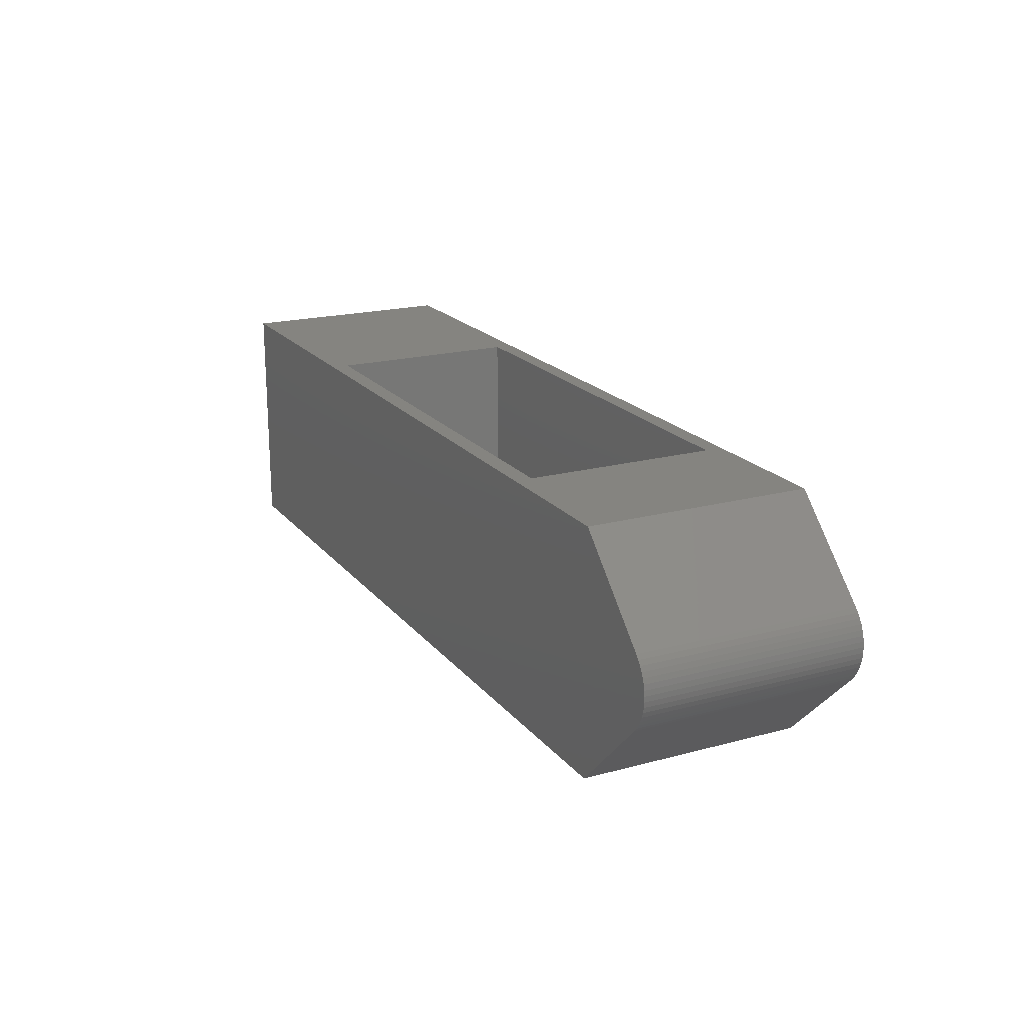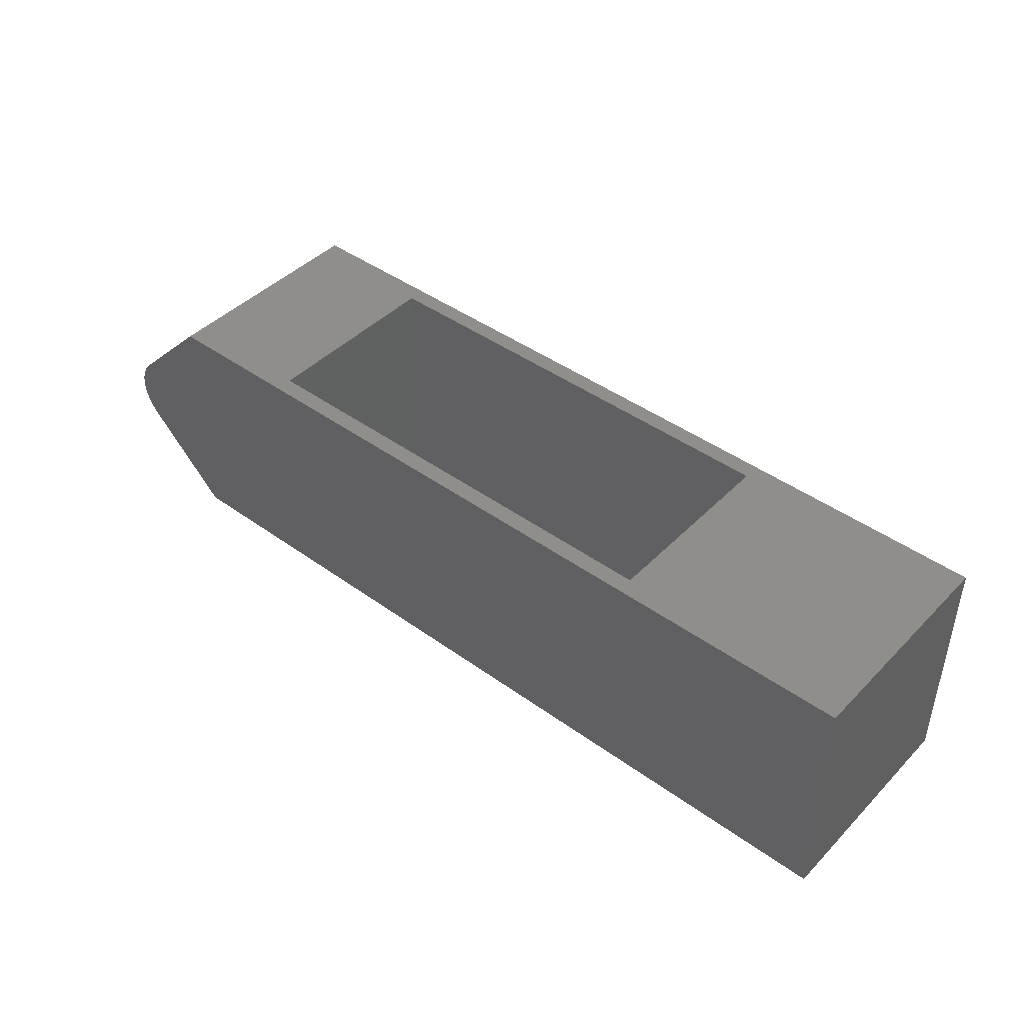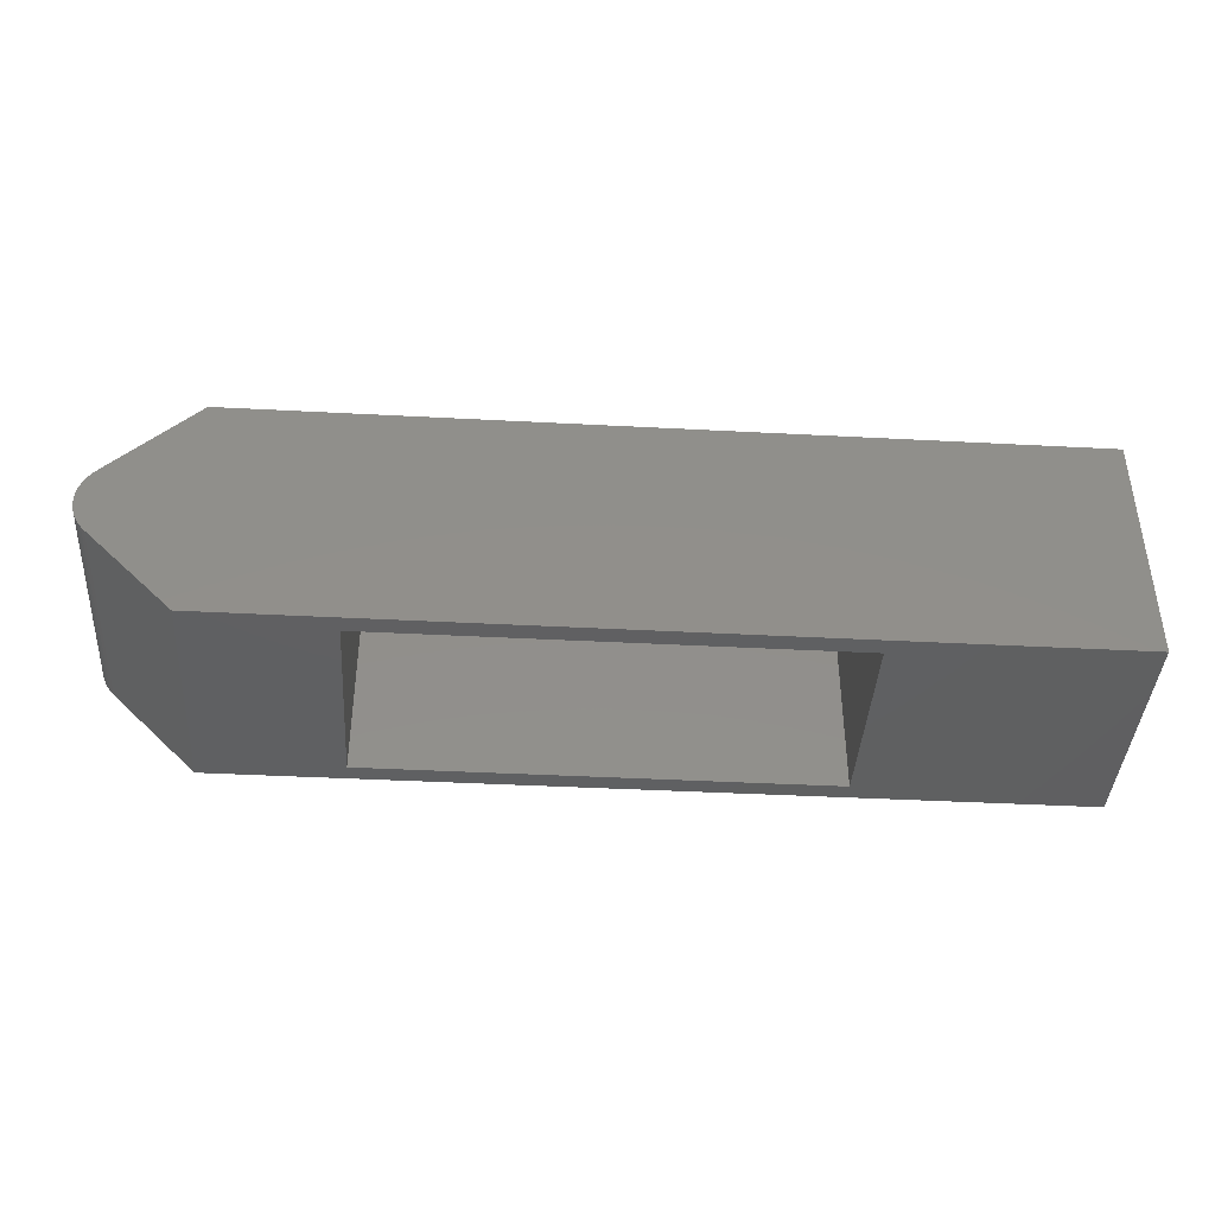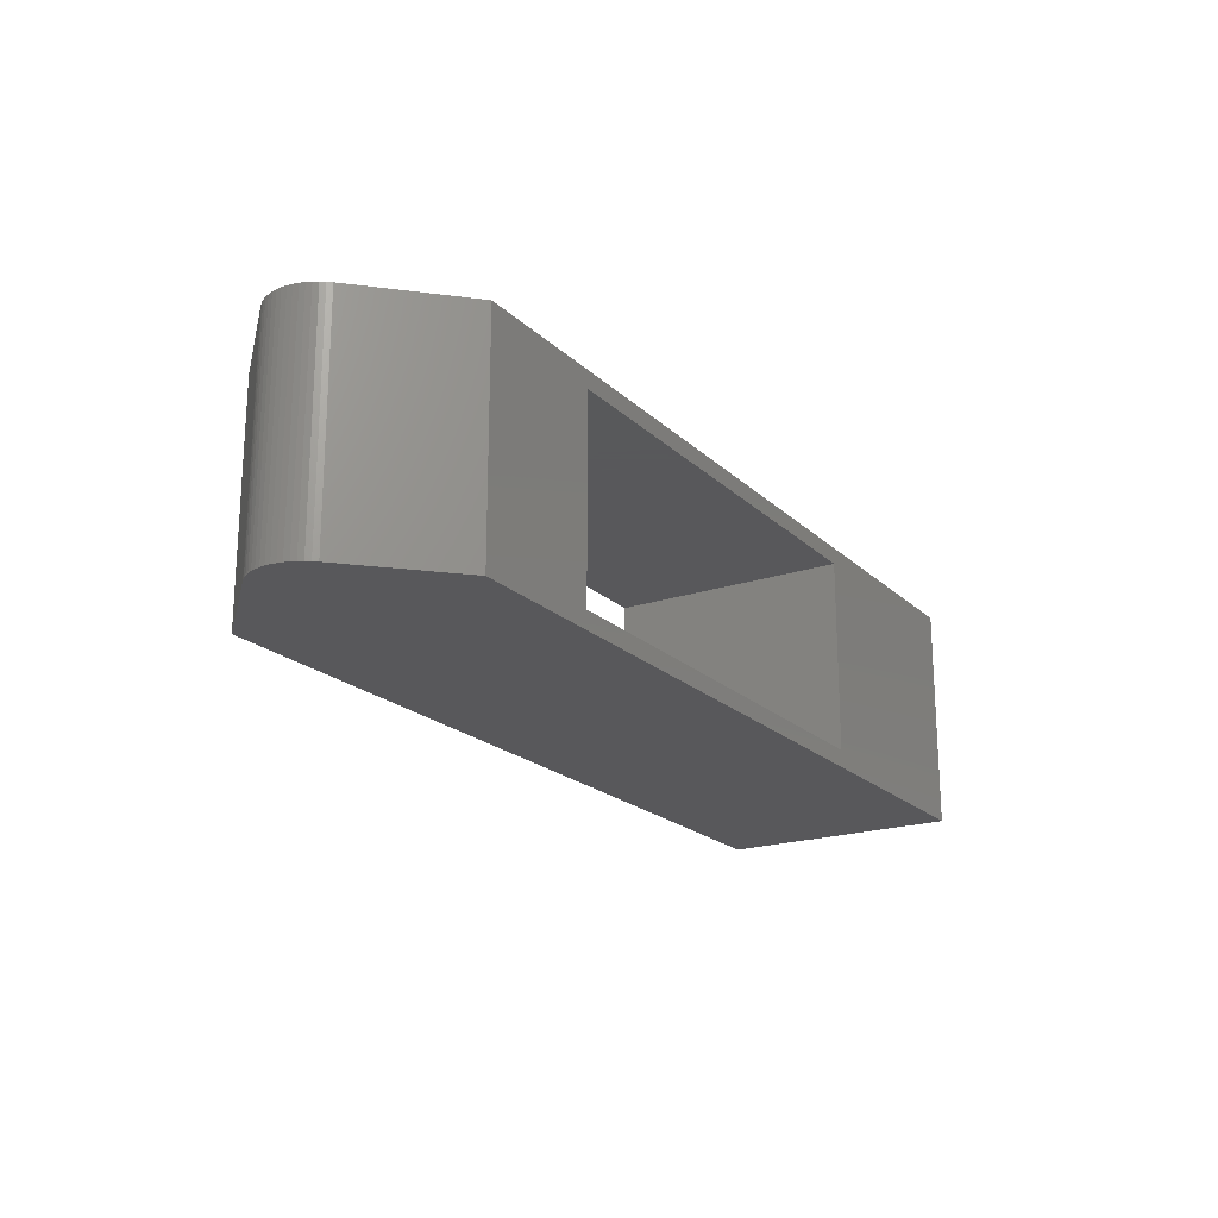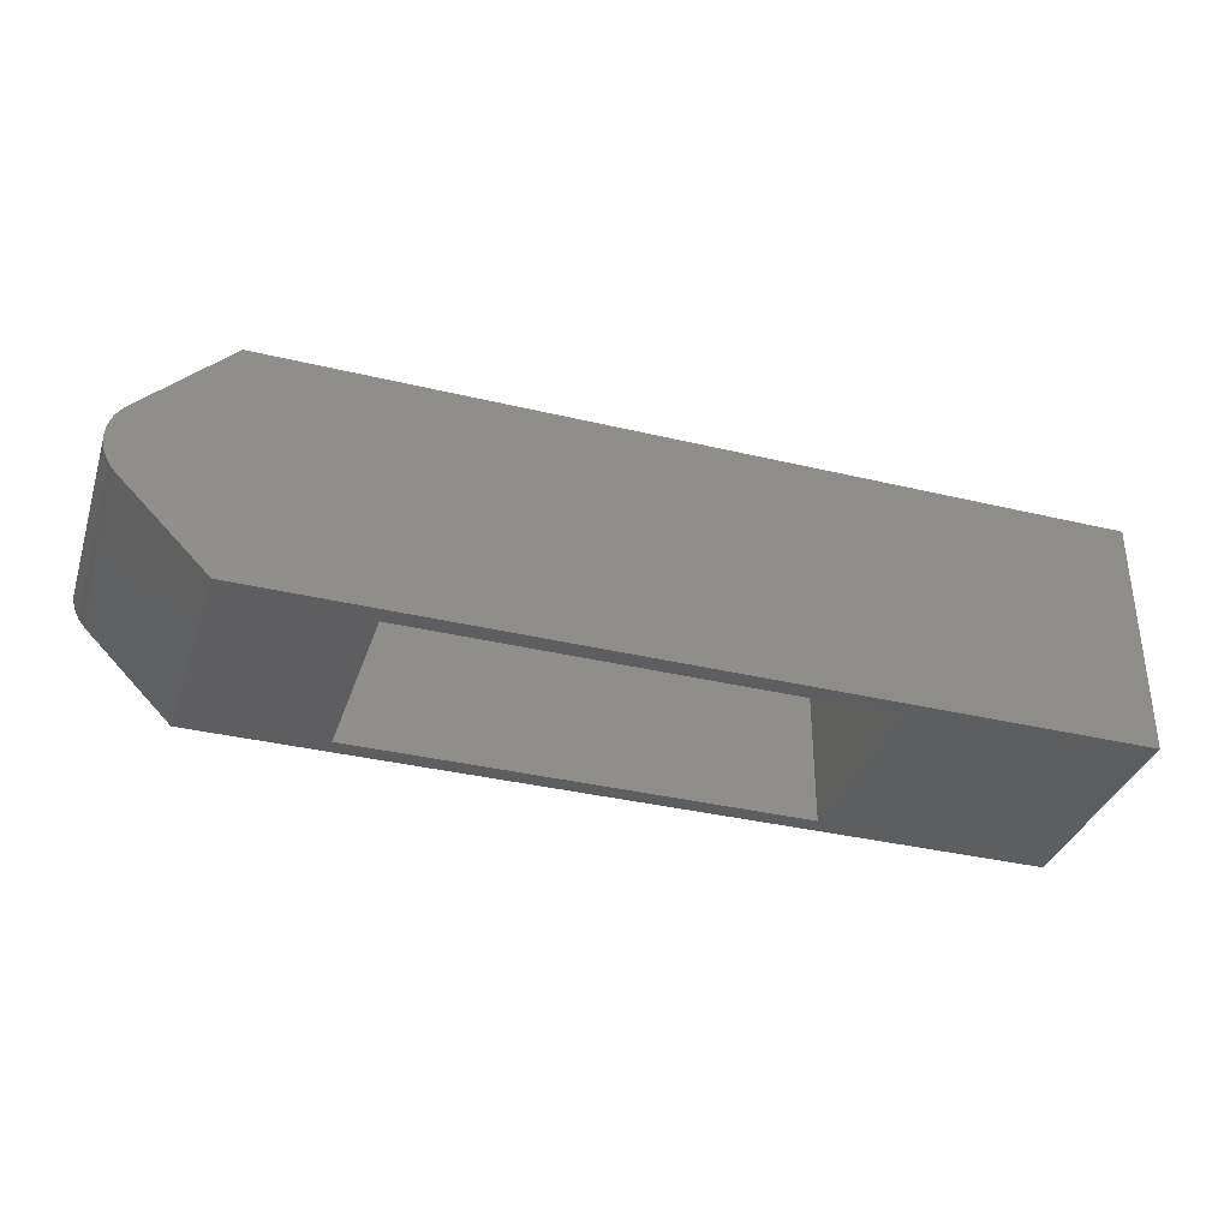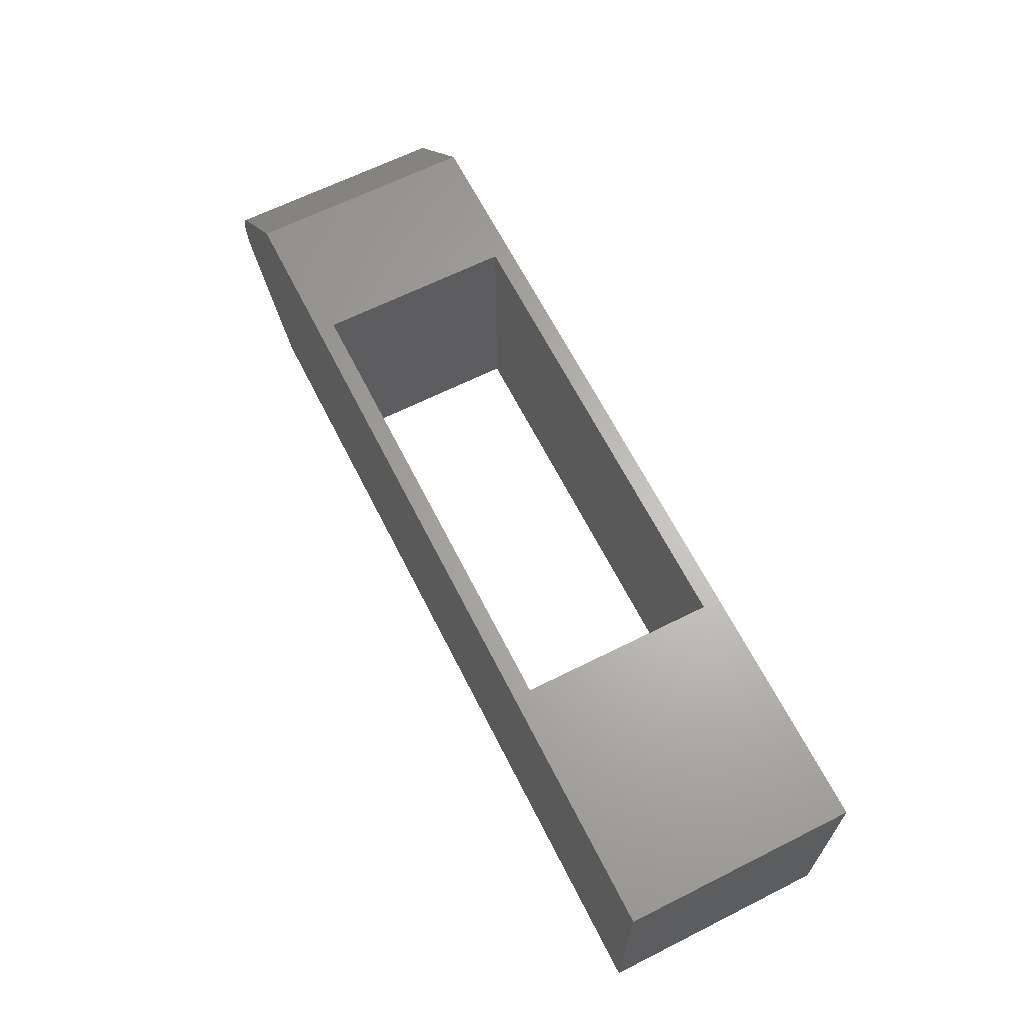
<metadata>
{"format":"stl","ext":"stl","renderer":"f3d","projection":"perspective","resolution":1024,"background":"white","views":[{"elev":19.5,"azim":63.2,"up":"+Y"},{"elev":43.6,"azim":-139.6,"up":"+Y"},{"elev":-40.8,"azim":176.3,"up":"+Y"},{"elev":-20.2,"azim":121.6,"up":"+Z"},{"elev":-35.5,"azim":162.4,"up":"+Y"},{"elev":64.7,"azim":-116.8,"up":"+Y"}]}
</metadata>
<code>
# stl→obj: 48 verts, 96 faces
v -23.25 -6 -5.6
v -23.25 6 5.6
v -23.25 6 -5.6
v -23.25 -6 5.6
v 23.13 0.3906 5.6
v 23.16 -0.1307 5.6
v 23.16 0.1307 5.6
v 23.13 -0.3906 5.6
v 23.08 0.6462 5.6
v 23.08 -0.6462 5.6
v 23 0.8947 5.6
v 23 -0.8947 5.6
v 22.89 1.133 5.6
v 22.89 -1.133 5.6
v 22.76 1.36 5.6
v 22.76 -1.36 5.6
v 22.61 1.571 5.6
v 22.61 -1.571 5.6
v 22.43 1.765 5.6
v 22.43 -1.765 5.6
v 18.2 6 5.6
v 18.2 -6 5.6
v 23.13 -0.3906 -5.6
v 23.16 0.1307 -5.6
v 23.16 -0.1307 -5.6
v 23.13 0.3906 -5.6
v 23.08 -0.6462 -5.6
v 23.08 0.6462 -5.6
v 23 -0.8947 -5.6
v 23 0.8947 -5.6
v 22.89 -1.133 -5.6
v 22.89 1.133 -5.6
v 22.76 -1.36 -5.6
v 22.76 1.36 -5.6
v 22.61 -1.571 -5.6
v 22.61 1.571 -5.6
v 22.43 -1.765 -5.6
v 22.43 1.765 -5.6
v 18.2 -6 -5.6
v 18.2 6 -5.6
v -11.35 -6 4.75
v -11.35 -6 -4.75
v 11.35 -6 4.75
v 11.35 -6 -4.75
v -11.35 6 4.75
v 11.35 6 4.75
v 11.35 6 -4.75
v -11.35 6 -4.75
f 1 2 3
f 2 1 4
f 5 6 7
f 5 8 6
f 9 8 5
f 9 10 8
f 11 10 9
f 11 12 10
f 13 12 11
f 13 14 12
f 15 14 13
f 15 16 14
f 17 16 15
f 17 18 16
f 19 18 17
f 19 20 18
f 21 20 19
f 21 22 20
f 2 22 21
f 22 2 4
f 23 24 25
f 23 26 24
f 27 26 23
f 27 28 26
f 29 28 27
f 29 30 28
f 31 30 29
f 31 32 30
f 33 32 31
f 33 34 32
f 35 34 33
f 35 36 34
f 37 36 35
f 37 38 36
f 39 38 37
f 39 40 38
f 1 40 39
f 40 1 3
f 4 41 22
f 4 42 41
f 39 42 1
f 1 42 4
f 43 22 41
f 44 22 43
f 44 39 22
f 42 39 44
f 45 21 46
f 21 47 46
f 47 40 48
f 40 47 21
f 21 45 2
f 48 2 45
f 48 3 2
f 3 48 40
f 41 48 45
f 48 41 42
f 41 46 43
f 46 41 45
f 44 46 47
f 46 44 43
f 48 44 47
f 44 48 42
f 19 40 21
f 40 19 38
f 13 34 15
f 34 13 32
f 22 37 20
f 37 22 39
f 17 38 19
f 38 17 36
f 8 25 6
f 25 8 23
f 16 31 14
f 31 16 33
f 6 24 7
f 24 6 25
f 20 35 18
f 35 20 37
f 15 36 17
f 36 15 34
f 9 30 11
f 30 9 28
f 12 27 10
f 27 12 29
f 10 23 8
f 23 10 27
f 11 32 13
f 32 11 30
f 18 33 16
f 33 18 35
f 7 26 5
f 26 7 24
f 14 29 12
f 29 14 31
f 5 28 9
f 28 5 26

</code>
